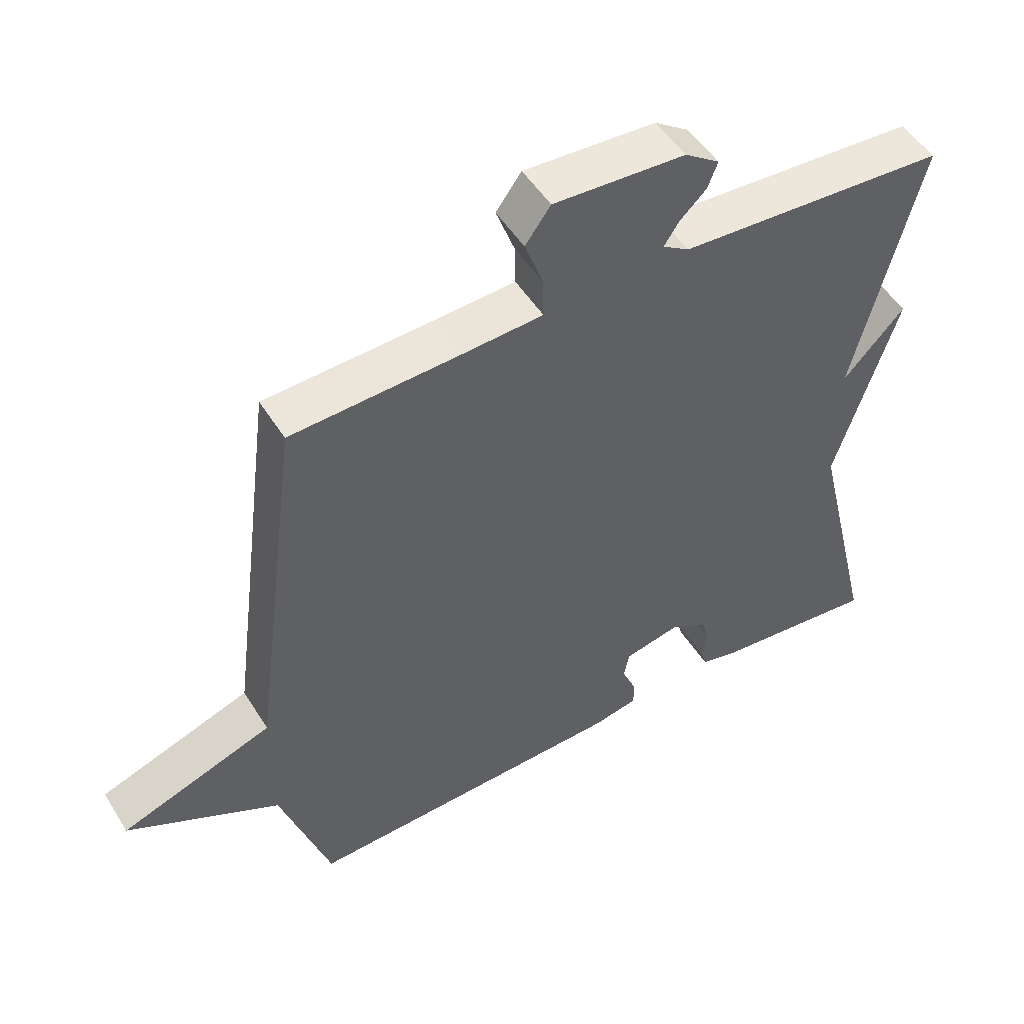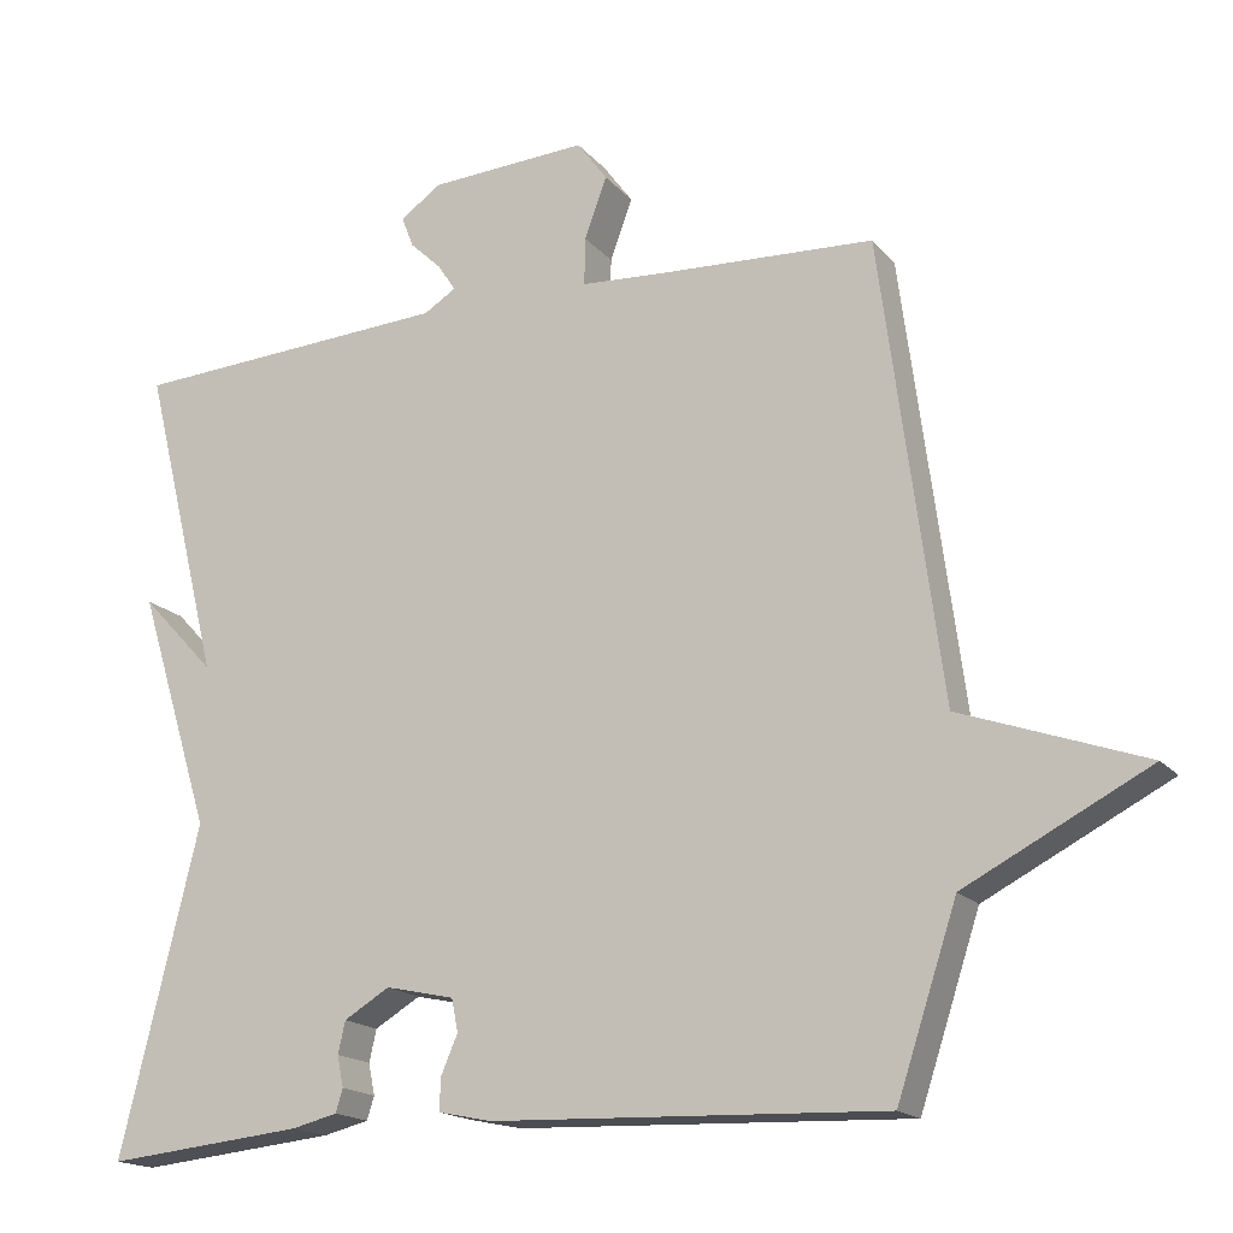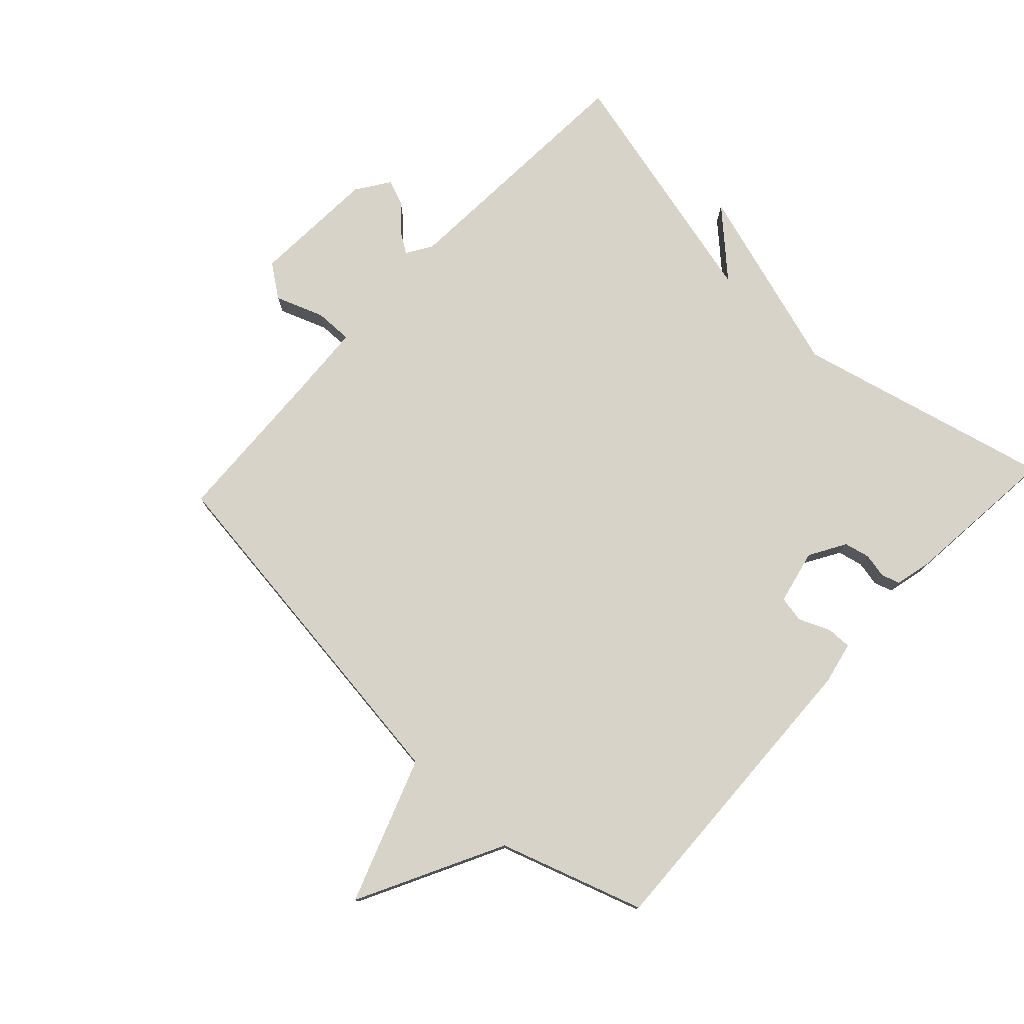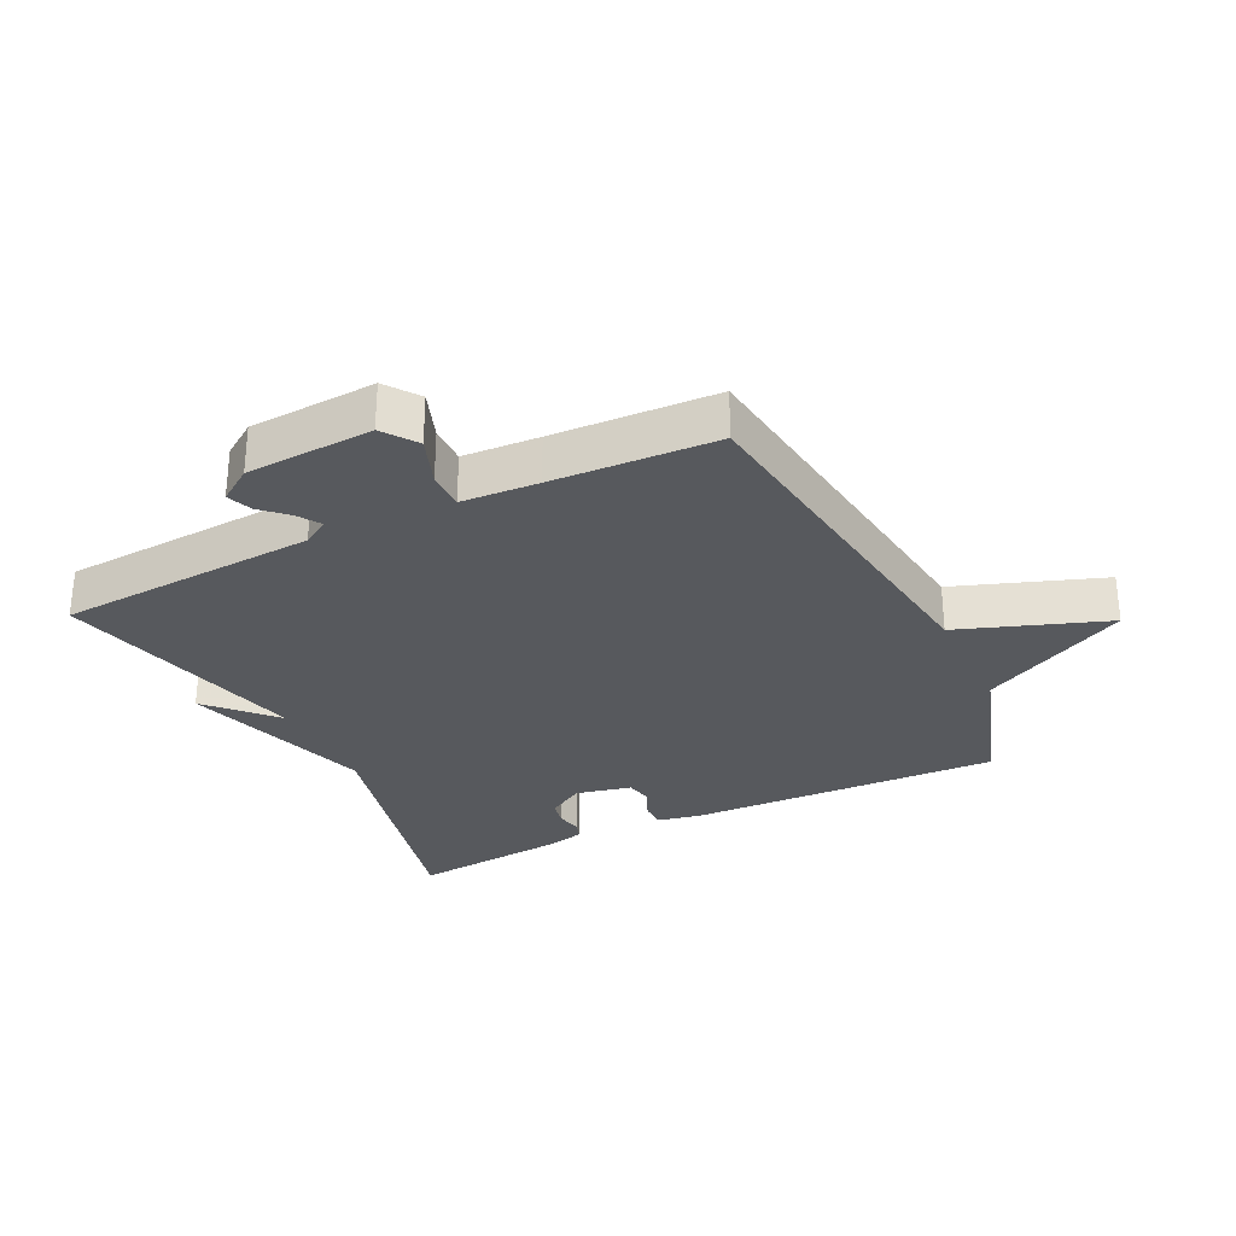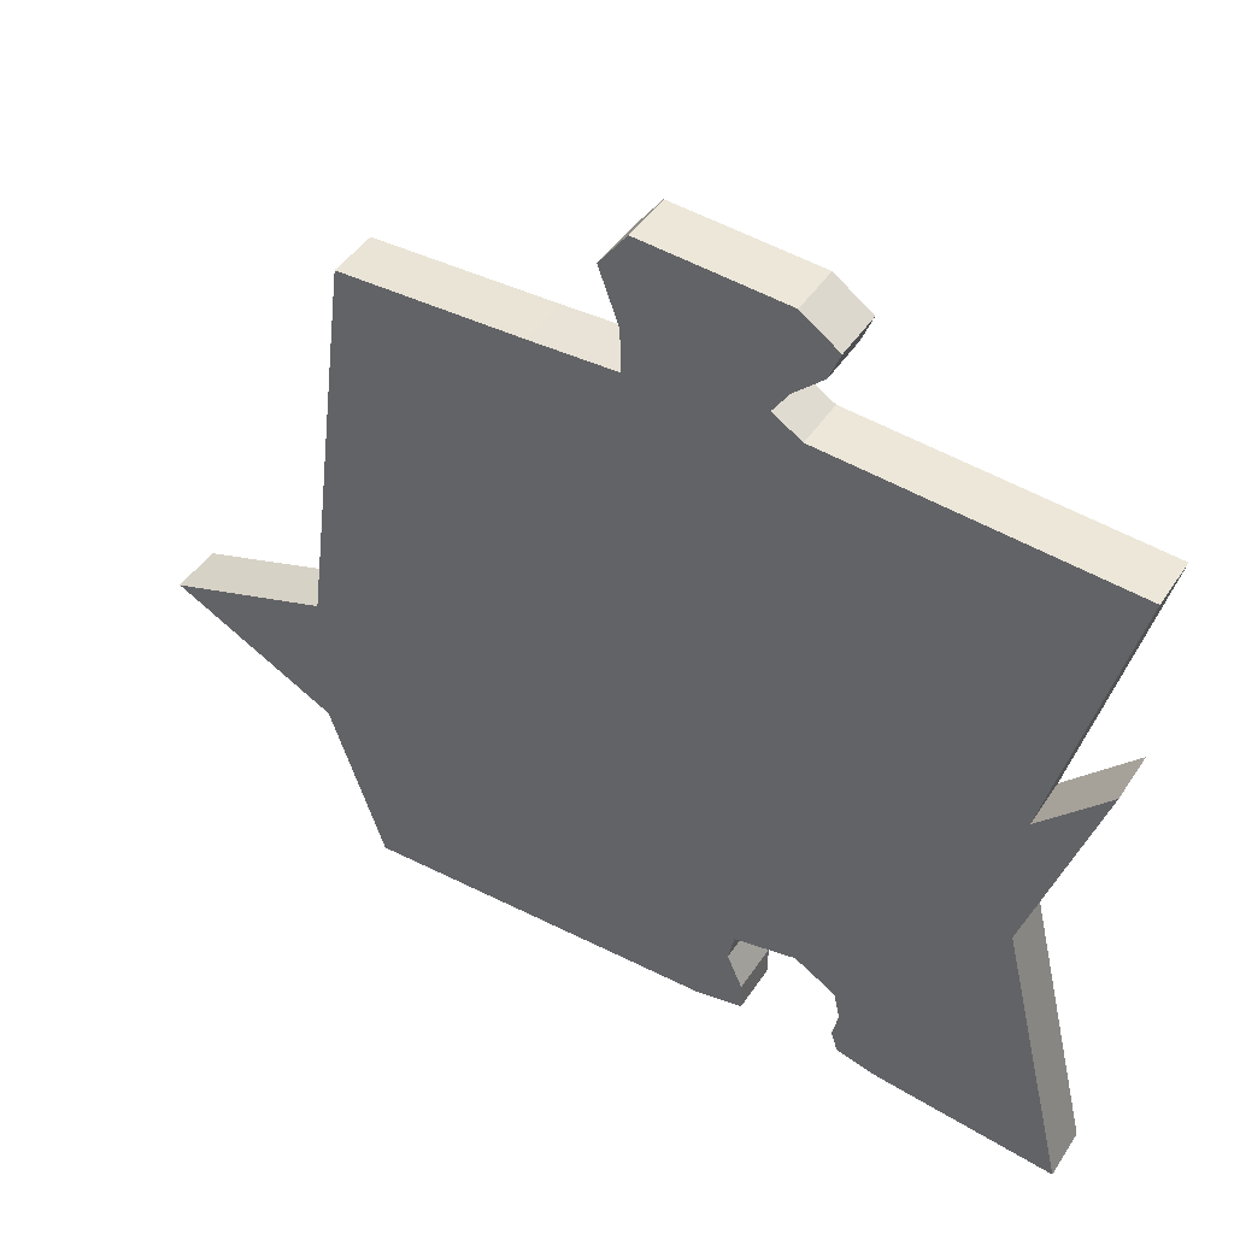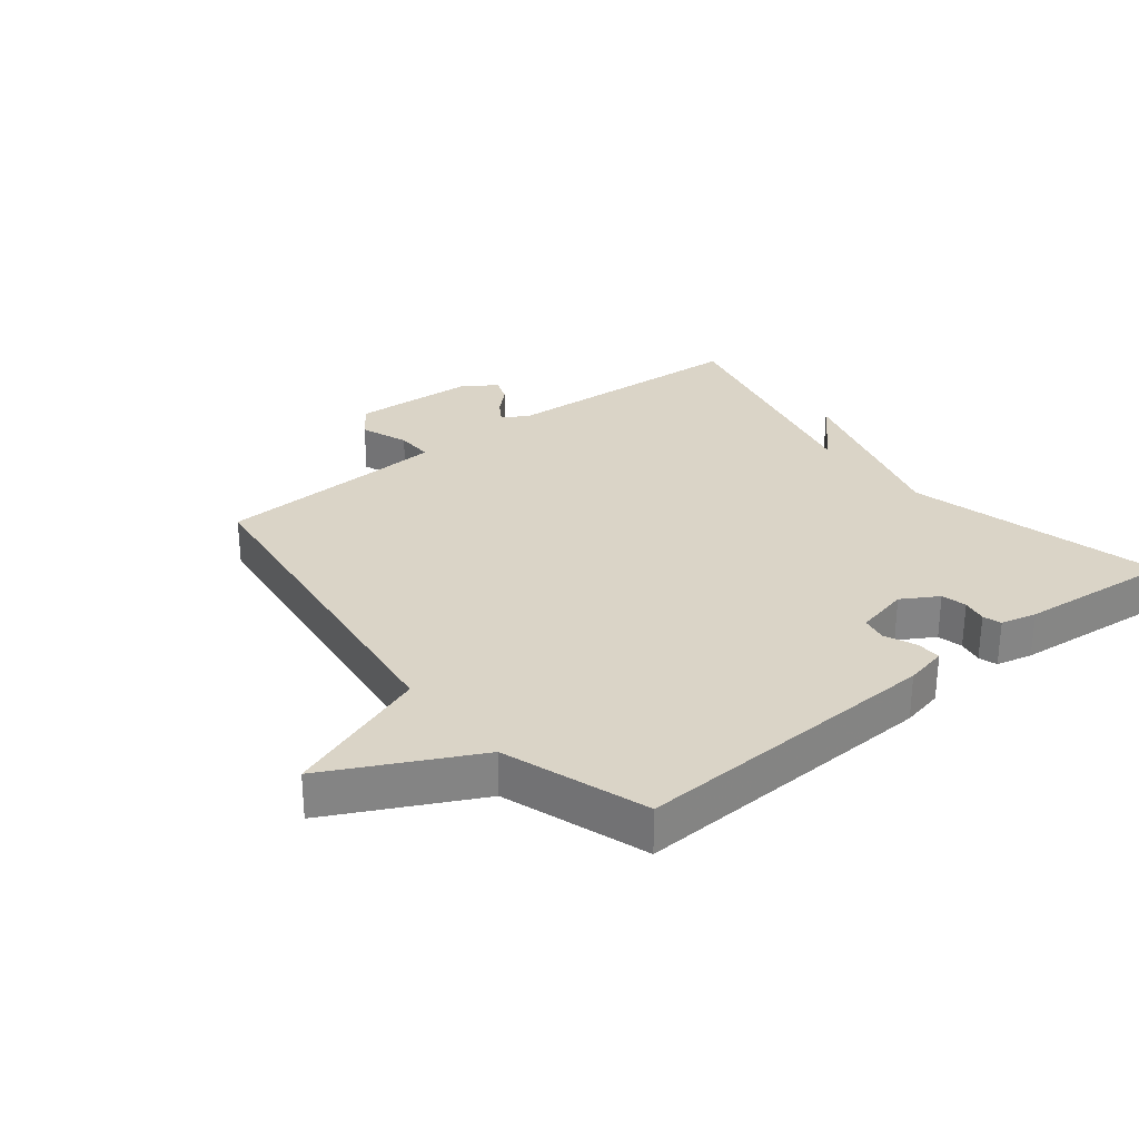
<metadata>
{"format":"obj","ext":"obj","renderer":"f3d","projection":"perspective","resolution":1024,"background":"white","views":[{"elev":50.4,"azim":149.0,"up":"+Z"},{"elev":-17.3,"azim":26.7,"up":"+Z"},{"elev":77.0,"azim":132.9,"up":"+Y"},{"elev":-29.6,"azim":26.1,"up":"+Y"},{"elev":45.6,"azim":-148.4,"up":"+Z"},{"elev":28.9,"azim":141.2,"up":"+Y"}]}
</metadata>
<code>
v -0.5 0.07 -0.5
v -0.402 0.07 -0.095
v -0.495 0.07 0.204
v -0.402 0.07 0.105
v -0.5 0.07 0.5
v -0.096 0.07 0.524
v -0.056 0.07 0.549
v -0.078 0.07 0.583
v -0.118 0.07 0.621
v -0.133 0.07 0.66
v -0.081 0.07 0.696
v 0.117 0.07 0.707
v 0.155 0.07 0.655
v 0.127 0.07 0.579
v 0.126 0.07 0.519
v 0.245 0.07 0.512
v 0.5 0.07 0.5
v 0.575 0.07 -0.073
v 0.804 0.07 -0.155
v 0.575 0.07 -0.273
v 0.5 0.07 -0.5
v 0.011 0.07 -0.482
v -0.056 0.07 -0.468
v -0.055 0.07 -0.428
v -0.034 0.07 -0.379
v -0.042 0.07 -0.338
v -0.128 0.07 -0.319
v -0.185 0.07 -0.353
v -0.194 0.07 -0.393
v -0.186 0.07 -0.432
v -0.195 0.07 -0.461
v -0.252 0.07 -0.475
v -0.5 0 -0.5
v -0.402 0 -0.095
v -0.495 0 0.204
v -0.402 0 0.105
v -0.5 0 0.5
v -0.096 0 0.524
v -0.056 0 0.549
v -0.078 0 0.583
v -0.118 0 0.621
v -0.133 0 0.66
v -0.081 0 0.696
v 0.117 0 0.707
v 0.155 0 0.655
v 0.127 0 0.579
v 0.126 0 0.519
v 0.245 0 0.512
v 0.5 0 0.5
v 0.575 0 -0.073
v 0.804 0 -0.155
v 0.575 0 -0.273
v 0.5 0 -0.5
v 0.011 0 -0.482
v -0.056 0 -0.468
v -0.055 0 -0.428
v -0.034 0 -0.379
v -0.042 0 -0.338
v -0.128 0 -0.319
v -0.185 0 -0.353
v -0.194 0 -0.393
v -0.186 0 -0.432
v -0.195 0 -0.461
v -0.252 0 -0.475
f 32 1 2
f 31 32 2
f 30 31 2
f 29 30 2
f 2 3 4
f 29 2 4
f 28 29 4
f 4 5 6
f 28 4 6
f 27 28 6
f 26 27 6 7
f 25 26 7
f 23 24 25
f 22 23 25
f 21 22 25
f 20 21 25
f 18 19 20 25
f 16 17 18 25
f 15 16 25
f 14 15 25 7
f 12 13 14
f 11 12 14
f 10 11 14
f 9 10 14
f 8 9 14
f 7 8 14
f 34 33 64
f 34 64 63
f 34 63 62
f 34 62 61
f 36 35 34
f 36 34 61
f 36 61 60
f 38 37 36
f 38 36 60
f 38 60 59
f 39 38 59 58
f 39 58 57
f 57 56 55
f 57 55 54
f 57 54 53
f 57 53 52
f 57 52 51 50
f 57 50 49 48
f 57 48 47
f 39 57 47 46
f 46 45 44
f 46 44 43
f 46 43 42
f 46 42 41
f 46 41 40
f 46 40 39
f 1 33 34 2
f 2 34 35 3
f 3 35 36 4
f 4 36 37 5
f 5 37 38 6
f 6 38 39 7
f 7 39 40 8
f 8 40 41 9
f 9 41 42 10
f 10 42 43 11
f 11 43 44 12
f 12 44 45 13
f 13 45 46 14
f 14 46 47 15
f 15 47 48 16
f 16 48 49 17
f 17 49 50 18
f 18 50 51 19
f 19 51 52 20
f 20 52 53 21
f 21 53 54 22
f 22 54 55 23
f 23 55 56 24
f 24 56 57 25
f 25 57 58 26
f 26 58 59 27
f 27 59 60 28
f 28 60 61 29
f 29 61 62 30
f 30 62 63 31
f 31 63 64 32
f 32 64 33 1

</code>
